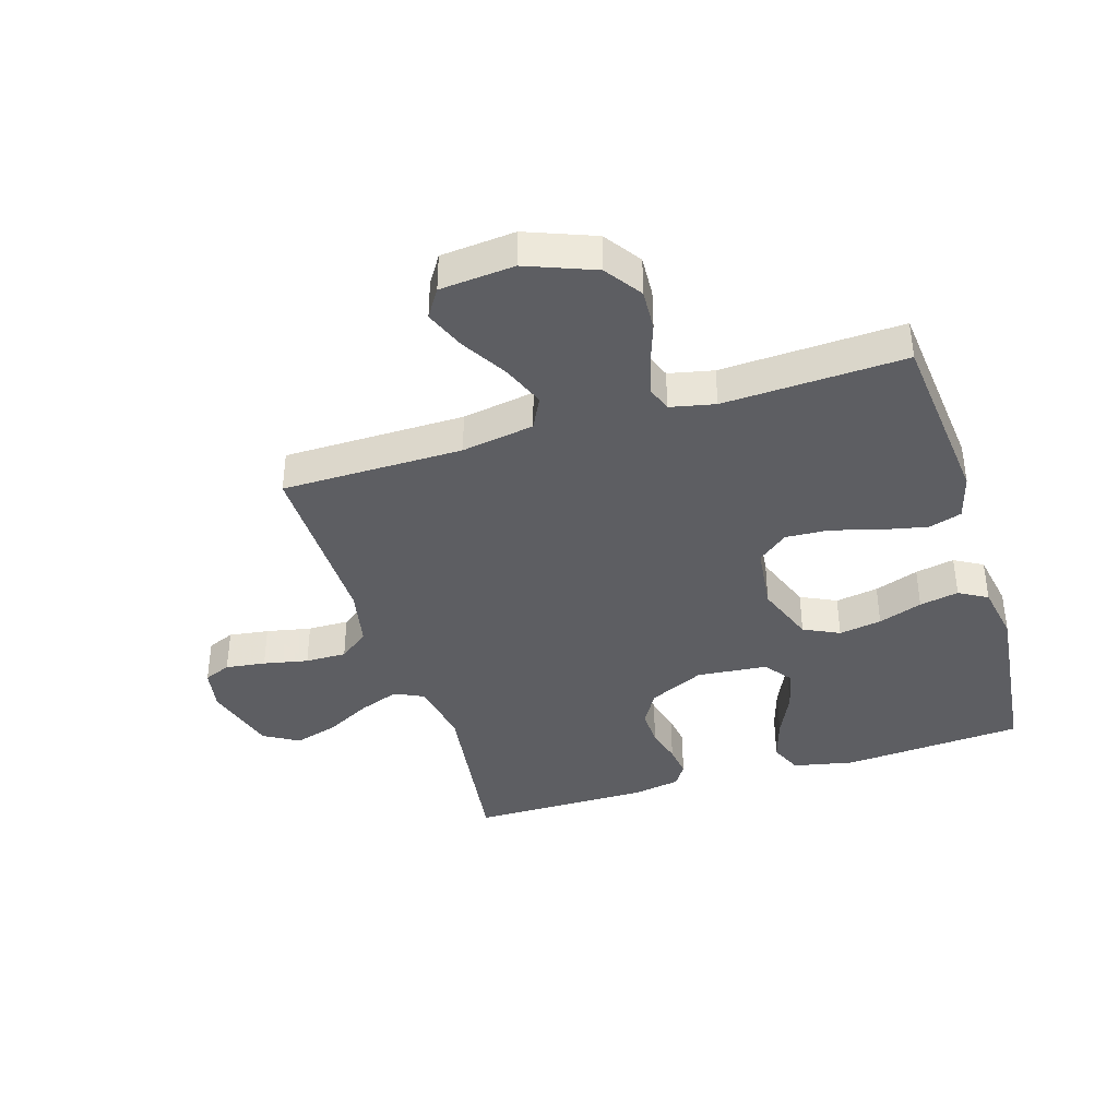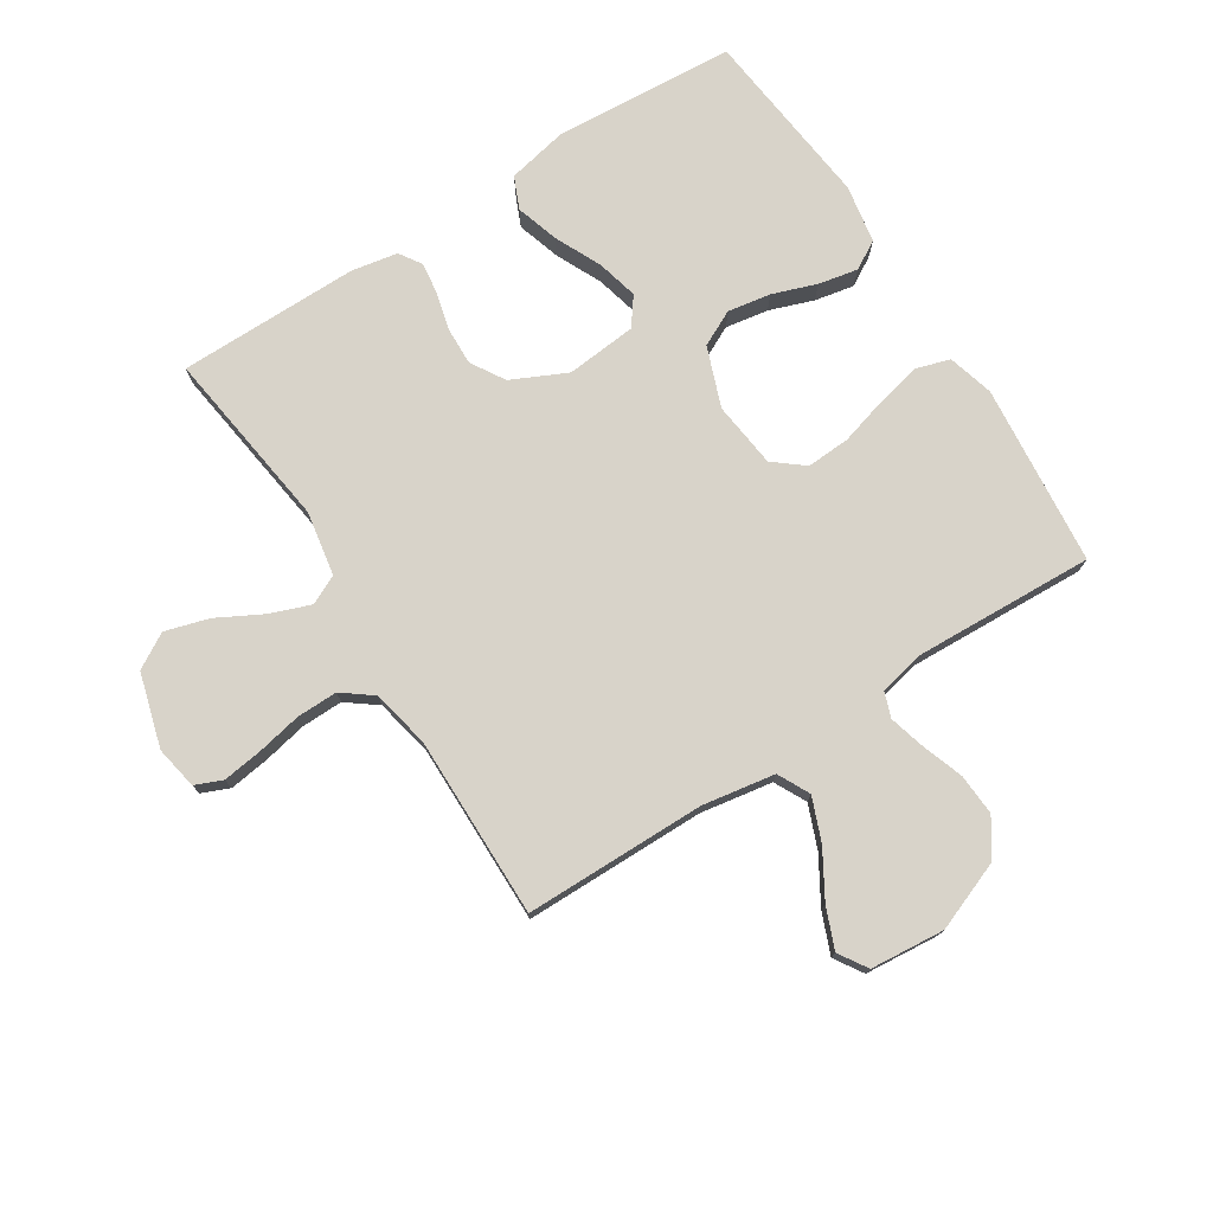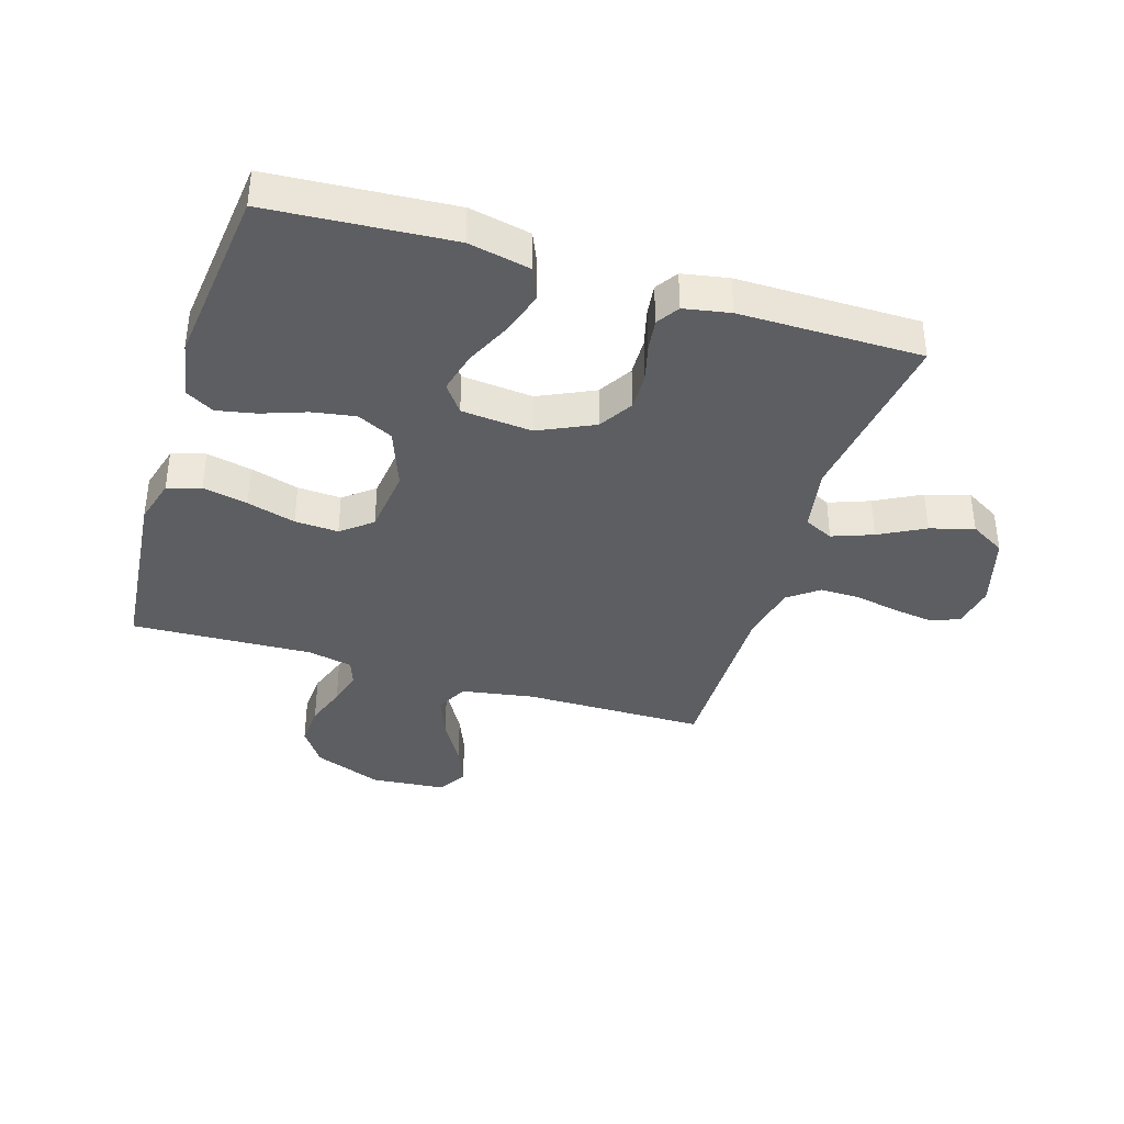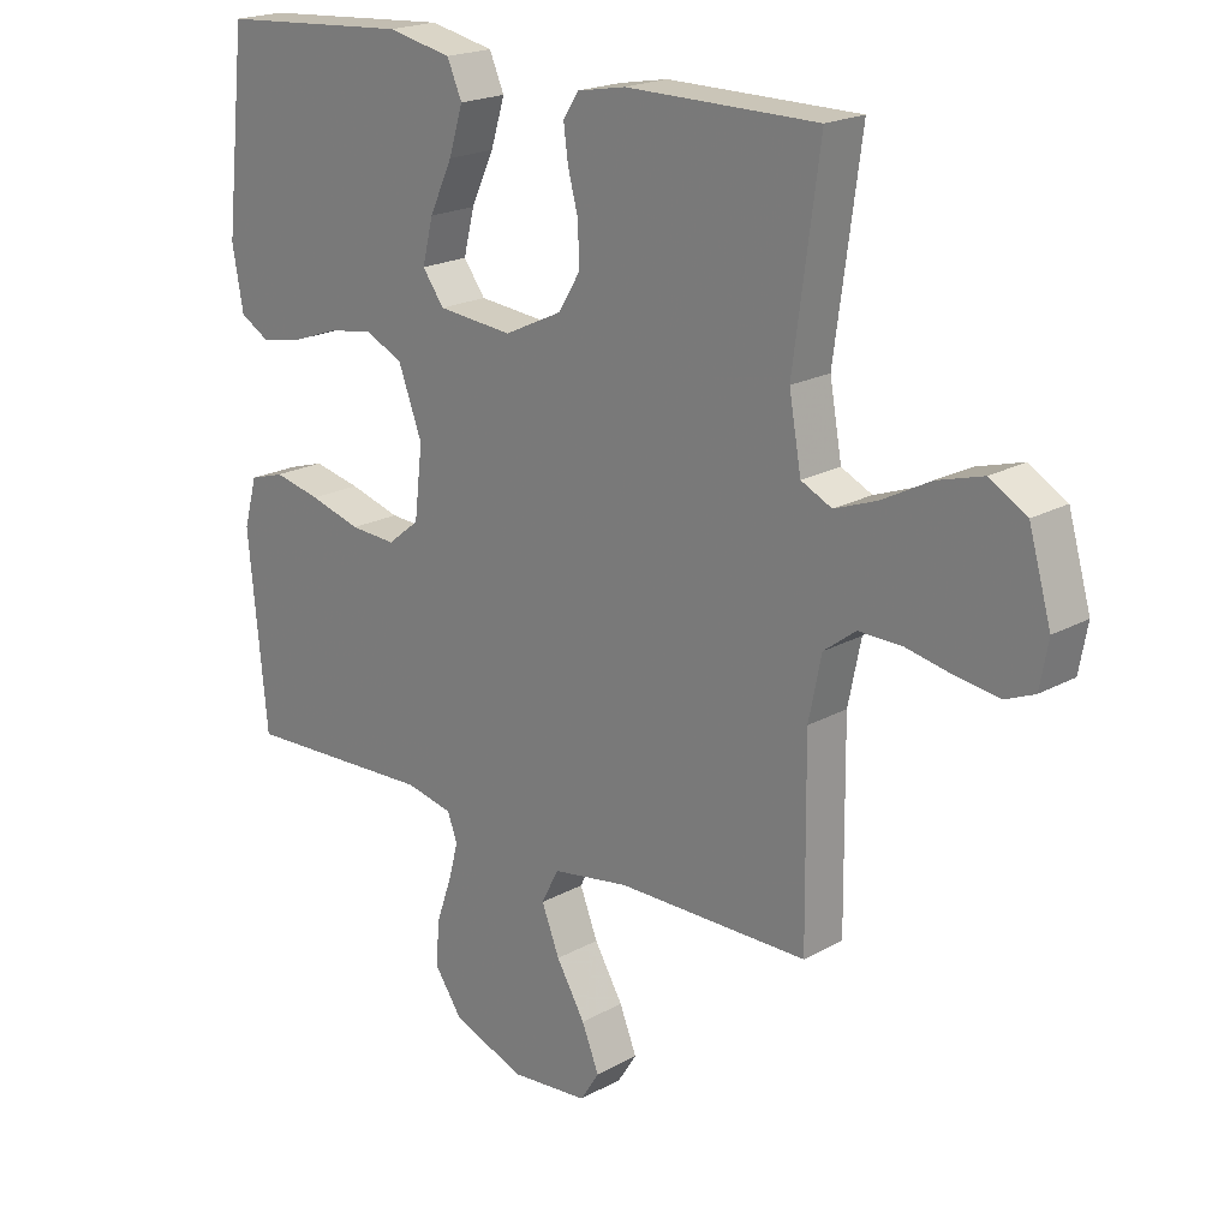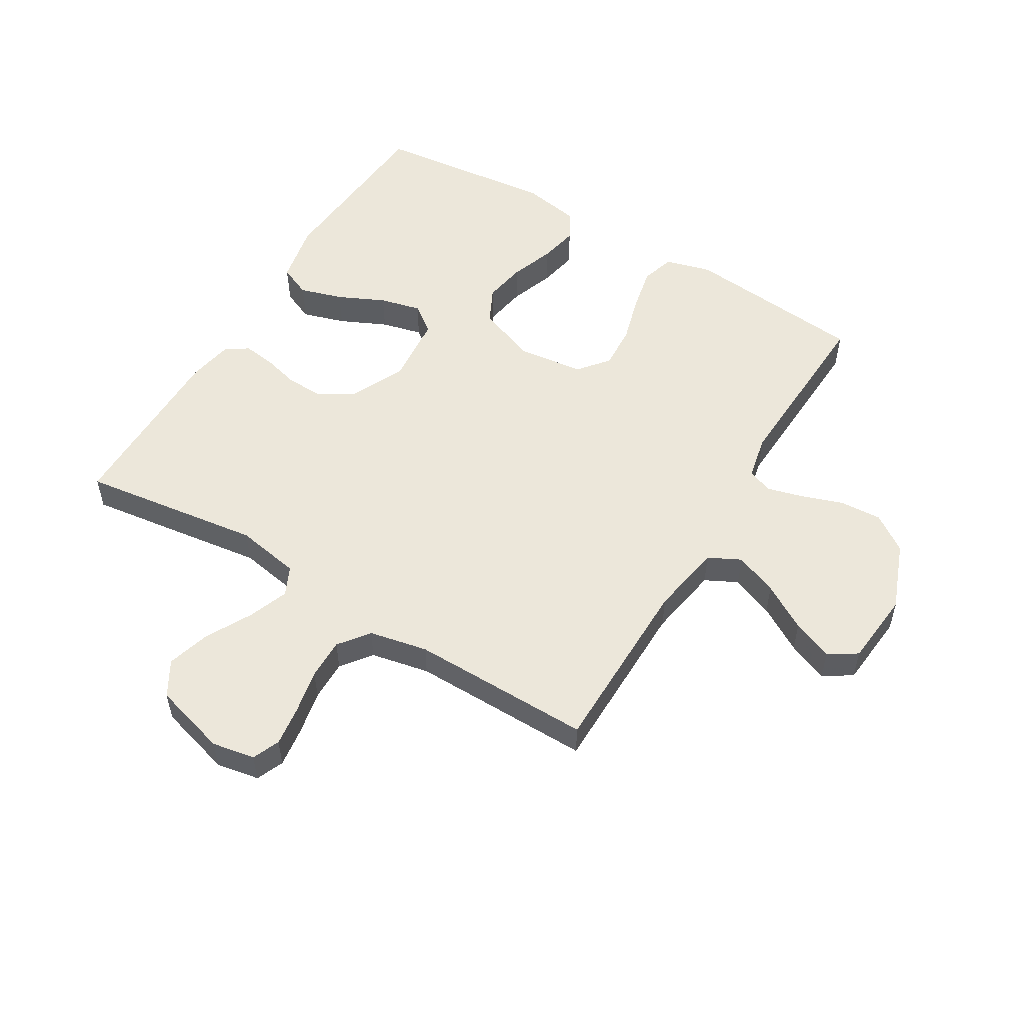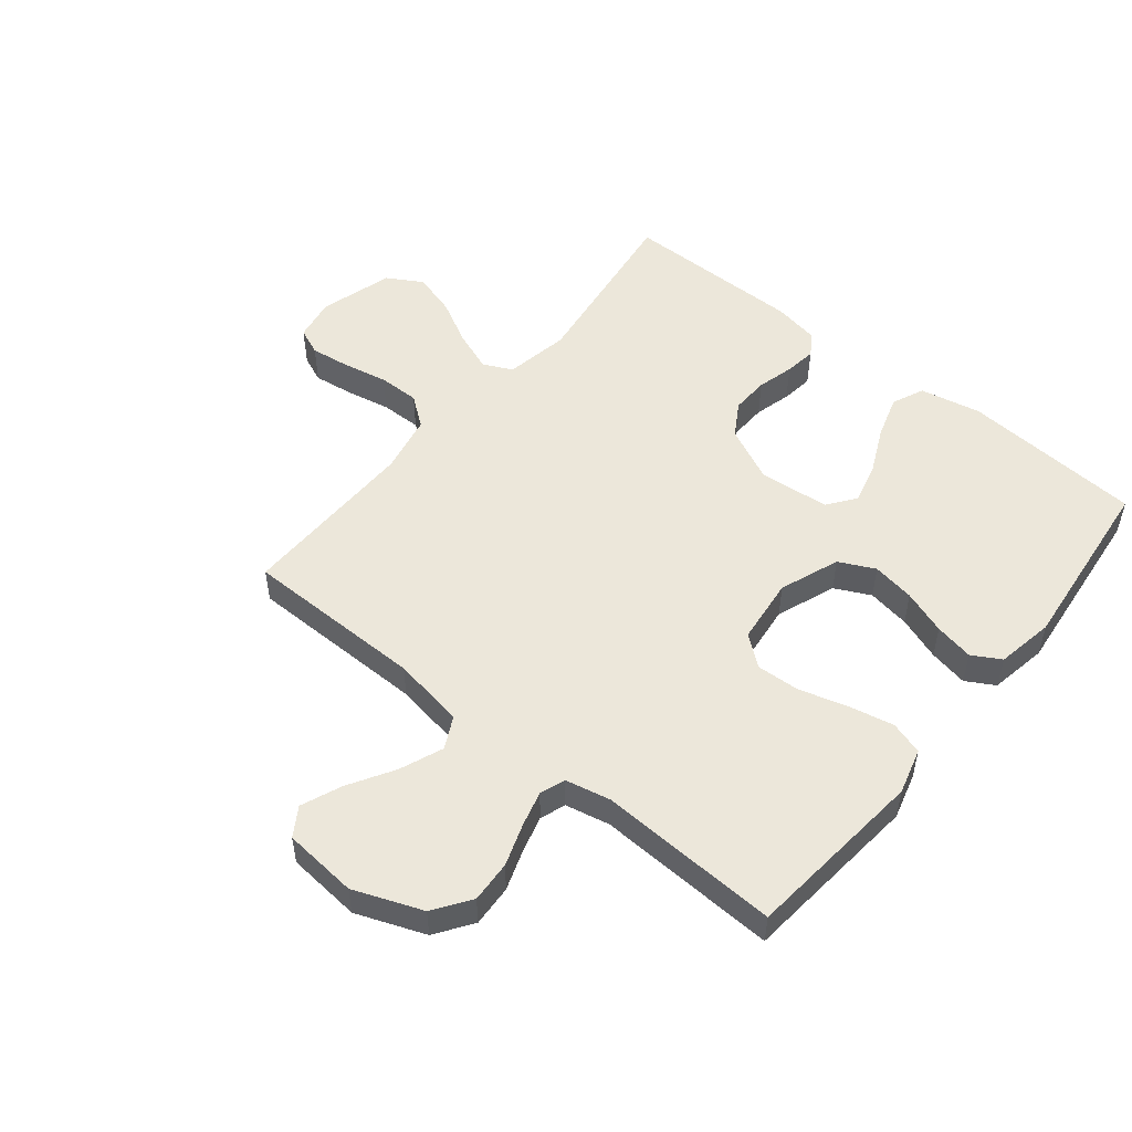
<metadata>
{"format":"obj","ext":"obj","renderer":"f3d","projection":"perspective","resolution":1024,"background":"white","views":[{"elev":-39.0,"azim":-162.8,"up":"+Y"},{"elev":75.8,"azim":147.5,"up":"+Y"},{"elev":-38.0,"azim":-17.2,"up":"+Y"},{"elev":20.2,"azim":44.6,"up":"+Z"},{"elev":53.6,"azim":121.1,"up":"+Y"},{"elev":51.7,"azim":-140.8,"up":"+Y"}]}
</metadata>
<code>
v 0.5 0.07 0.5
v 0.459 0.07 0.2
v 0.478 0.07 0.093
v 0.526 0.07 0.07
v 0.593 0.07 0.095
v 0.668 0.07 0.135
v 0.74 0.07 0.156
v 0.798 0.07 0.122
v 0.833 0.07 0
v 0.82 0.07 -0.071
v 0.775 0.07 -0.09
v 0.709 0.07 -0.081
v 0.635 0.07 -0.066
v 0.567 0.07 -0.065
v 0.517 0.07 -0.103
v 0.497 0.07 -0.2
v 0.5 0.07 -0.5
v 0.2 0.07 -0.502
v 0.08 0.07 -0.522
v 0.053 0.07 -0.575
v 0.081 0.07 -0.646
v 0.126 0.07 -0.722
v 0.153 0.07 -0.789
v 0.123 0.07 -0.836
v 0 0.07 -0.847
v -0.113 0.07 -0.803
v -0.155 0.07 -0.742
v -0.151 0.07 -0.673
v -0.127 0.07 -0.604
v -0.111 0.07 -0.545
v -0.126 0.07 -0.503
v -0.2 0.07 -0.487
v -0.5 0.07 -0.5
v -0.529 0.07 -0.2
v -0.508 0.07 -0.124
v -0.453 0.07 -0.107
v -0.379 0.07 -0.123
v -0.299 0.07 -0.146
v -0.227 0.07 -0.15
v -0.177 0.07 -0.11
v -0.164 0.07 0
v -0.201 0.07 0.099
v -0.26 0.07 0.128
v -0.331 0.07 0.116
v -0.404 0.07 0.09
v -0.469 0.07 0.077
v -0.516 0.07 0.104
v -0.533 0.07 0.2
v -0.5 0.07 0.5
v -0.2 0.07 0.521
v -0.099 0.07 0.5
v -0.076 0.07 0.447
v -0.098 0.07 0.376
v -0.134 0.07 0.299
v -0.151 0.07 0.231
v -0.117 0.07 0.185
v 0 0.07 0.174
v 0.091 0.07 0.217
v 0.125 0.07 0.273
v 0.123 0.07 0.336
v 0.107 0.07 0.397
v 0.1 0.07 0.45
v 0.124 0.07 0.487
v 0.2 0.07 0.501
v 0.5 0 0.5
v 0.459 0 0.2
v 0.478 0 0.093
v 0.526 0 0.07
v 0.593 0 0.095
v 0.668 0 0.135
v 0.74 0 0.156
v 0.798 0 0.122
v 0.833 0 0
v 0.82 0 -0.071
v 0.775 0 -0.09
v 0.709 0 -0.081
v 0.635 0 -0.066
v 0.567 0 -0.065
v 0.517 0 -0.103
v 0.497 0 -0.2
v 0.5 0 -0.5
v 0.2 0 -0.502
v 0.08 0 -0.522
v 0.053 0 -0.575
v 0.081 0 -0.646
v 0.126 0 -0.722
v 0.153 0 -0.789
v 0.123 0 -0.836
v 0 0 -0.847
v -0.113 0 -0.803
v -0.155 0 -0.742
v -0.151 0 -0.673
v -0.127 0 -0.604
v -0.111 0 -0.545
v -0.126 0 -0.503
v -0.2 0 -0.487
v -0.5 0 -0.5
v -0.529 0 -0.2
v -0.508 0 -0.124
v -0.453 0 -0.107
v -0.379 0 -0.123
v -0.299 0 -0.146
v -0.227 0 -0.15
v -0.177 0 -0.11
v -0.164 0 0
v -0.201 0 0.099
v -0.26 0 0.128
v -0.331 0 0.116
v -0.404 0 0.09
v -0.469 0 0.077
v -0.516 0 0.104
v -0.533 0 0.2
v -0.5 0 0.5
v -0.2 0 0.521
v -0.099 0 0.5
v -0.076 0 0.447
v -0.098 0 0.376
v -0.134 0 0.299
v -0.151 0 0.231
v -0.117 0 0.185
v 0 0 0.174
v 0.091 0 0.217
v 0.125 0 0.273
v 0.123 0 0.336
v 0.107 0 0.397
v 0.1 0 0.45
v 0.124 0 0.487
v 0.2 0 0.501
f 64 1 2
f 63 64 2
f 62 63 2
f 61 62 2
f 60 61 2
f 59 60 2 3
f 58 59 3
f 57 58 3 4
f 56 57 4
f 52 53 54
f 51 52 54
f 50 51 54
f 49 50 54
f 48 49 54
f 47 48 54
f 46 47 54
f 45 46 54
f 44 45 54
f 43 44 54 55
f 42 43 55 56
f 36 37 38
f 35 36 38
f 34 35 38
f 33 34 38
f 32 33 38
f 31 32 38 39
f 30 31 39 40
f 27 28 29
f 26 27 29
f 25 26 29
f 24 25 29
f 23 24 29
f 22 23 29
f 21 22 29
f 20 21 29 30
f 30 40 41
f 20 30 41
f 19 20 41
f 16 17 18
f 42 56 4
f 41 42 4
f 19 41 4
f 18 19 4
f 16 18 4
f 15 16 4
f 11 12 13
f 10 11 13
f 9 10 13
f 8 9 13
f 7 8 13
f 6 7 13
f 5 6 13
f 14 15 4 5
f 5 13 14
f 66 65 128
f 66 128 127
f 66 127 126
f 66 126 125
f 66 125 124
f 67 66 124 123
f 67 123 122
f 68 67 122 121
f 68 121 120
f 118 117 116
f 118 116 115
f 118 115 114
f 118 114 113
f 118 113 112
f 118 112 111
f 118 111 110
f 118 110 109
f 118 109 108
f 119 118 108 107
f 120 119 107 106
f 102 101 100
f 102 100 99
f 102 99 98
f 102 98 97
f 102 97 96
f 103 102 96 95
f 104 103 95 94
f 93 92 91
f 93 91 90
f 93 90 89
f 93 89 88
f 93 88 87
f 93 87 86
f 93 86 85
f 94 93 85 84
f 105 104 94
f 105 94 84
f 105 84 83
f 82 81 80
f 68 120 106
f 68 106 105
f 68 105 83
f 68 83 82
f 68 82 80
f 68 80 79
f 77 76 75
f 77 75 74
f 77 74 73
f 77 73 72
f 77 72 71
f 77 71 70
f 77 70 69
f 69 68 79 78
f 78 77 69
f 1 65 66 2
f 2 66 67 3
f 3 67 68 4
f 4 68 69 5
f 5 69 70 6
f 6 70 71 7
f 7 71 72 8
f 8 72 73 9
f 9 73 74 10
f 10 74 75 11
f 11 75 76 12
f 12 76 77 13
f 13 77 78 14
f 14 78 79 15
f 15 79 80 16
f 16 80 81 17
f 17 81 82 18
f 18 82 83 19
f 19 83 84 20
f 20 84 85 21
f 21 85 86 22
f 22 86 87 23
f 23 87 88 24
f 24 88 89 25
f 25 89 90 26
f 26 90 91 27
f 27 91 92 28
f 28 92 93 29
f 29 93 94 30
f 30 94 95 31
f 31 95 96 32
f 32 96 97 33
f 33 97 98 34
f 34 98 99 35
f 35 99 100 36
f 36 100 101 37
f 37 101 102 38
f 38 102 103 39
f 39 103 104 40
f 40 104 105 41
f 41 105 106 42
f 42 106 107 43
f 43 107 108 44
f 44 108 109 45
f 45 109 110 46
f 46 110 111 47
f 47 111 112 48
f 48 112 113 49
f 49 113 114 50
f 50 114 115 51
f 51 115 116 52
f 52 116 117 53
f 53 117 118 54
f 54 118 119 55
f 55 119 120 56
f 56 120 121 57
f 57 121 122 58
f 58 122 123 59
f 59 123 124 60
f 60 124 125 61
f 61 125 126 62
f 62 126 127 63
f 63 127 128 64
f 64 128 65 1

</code>
